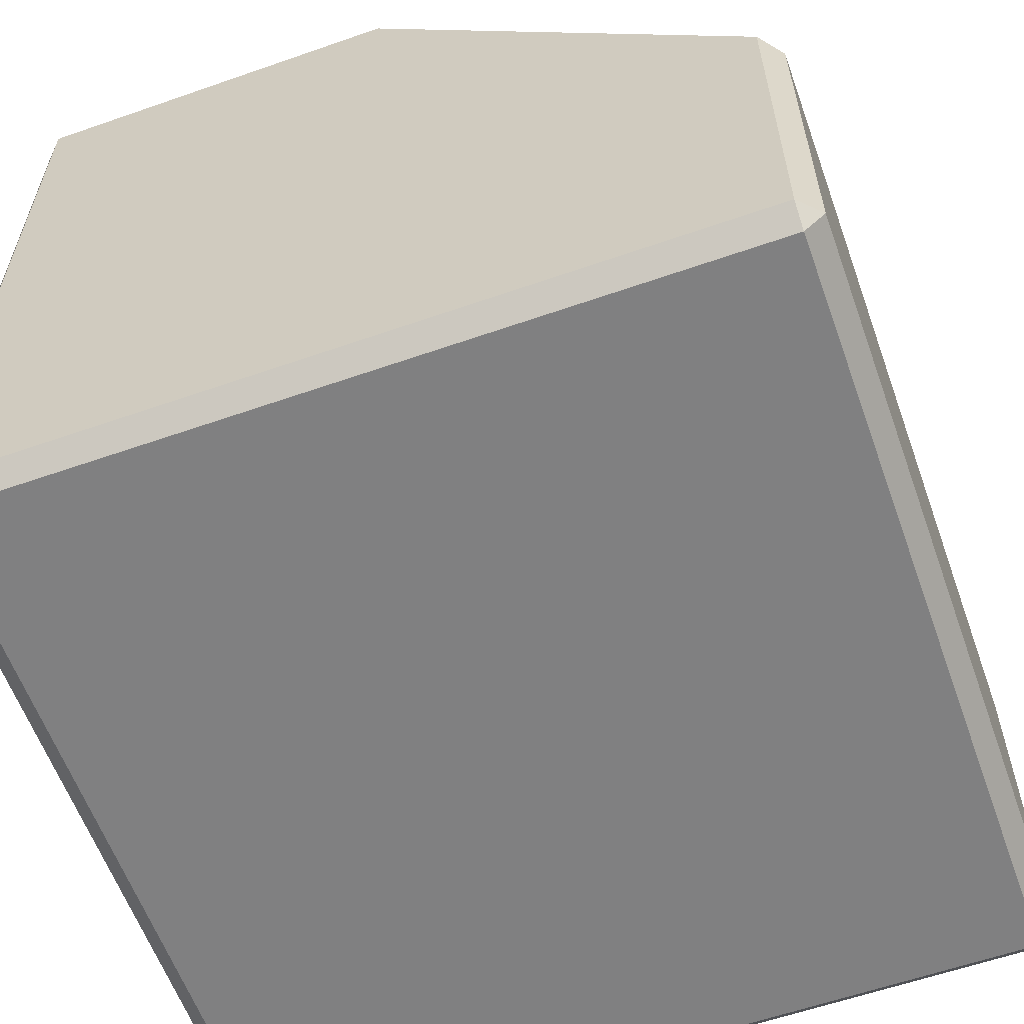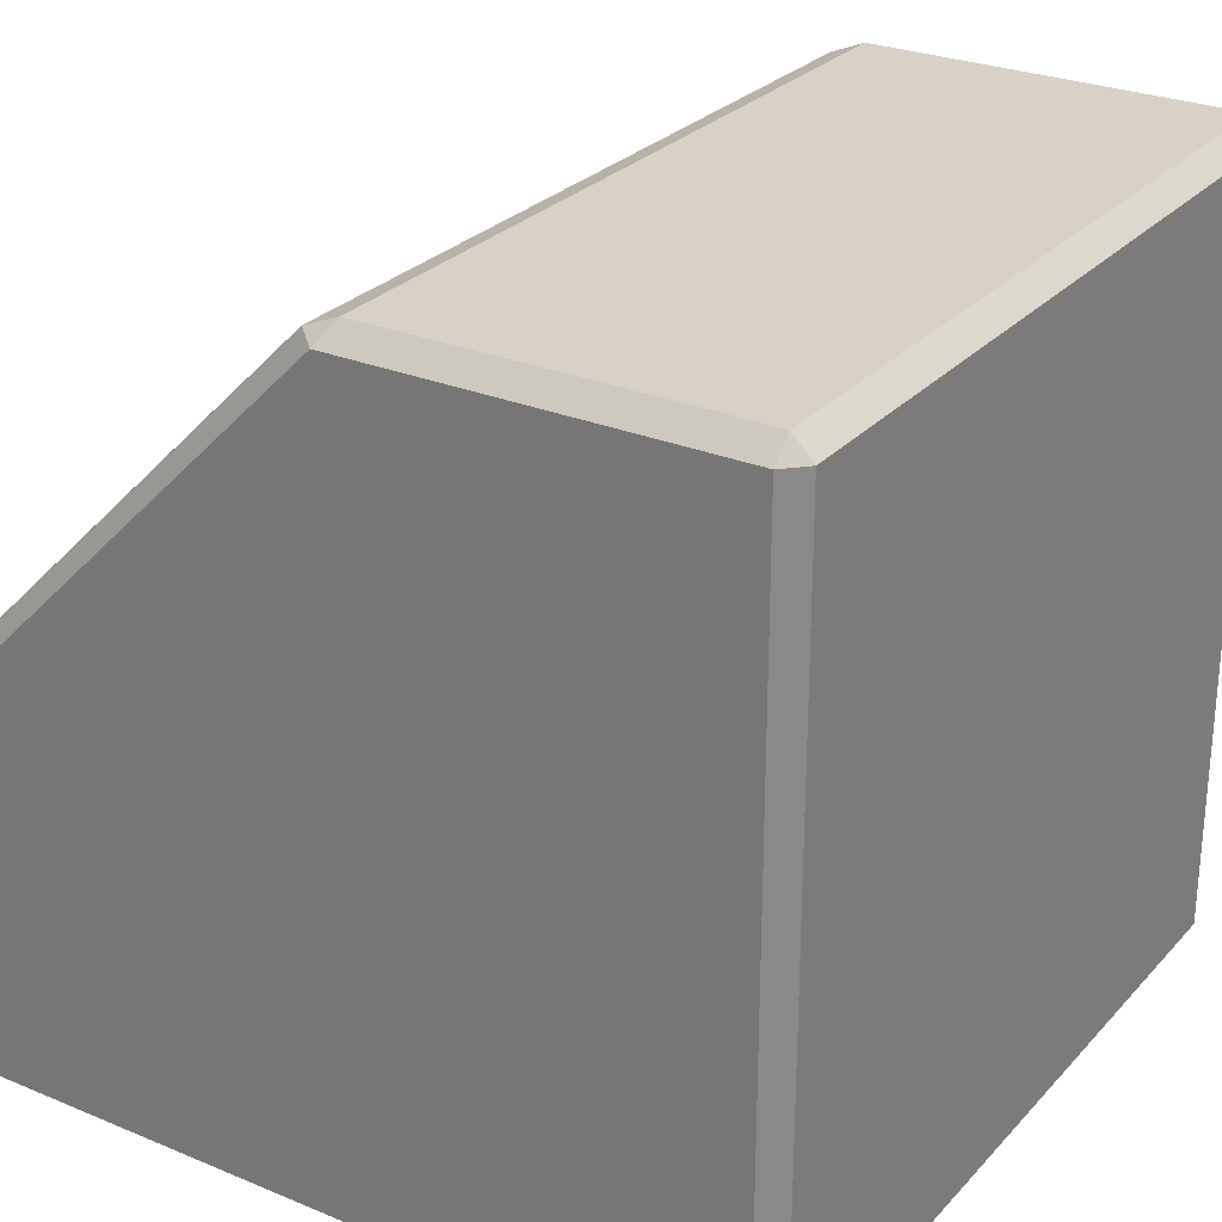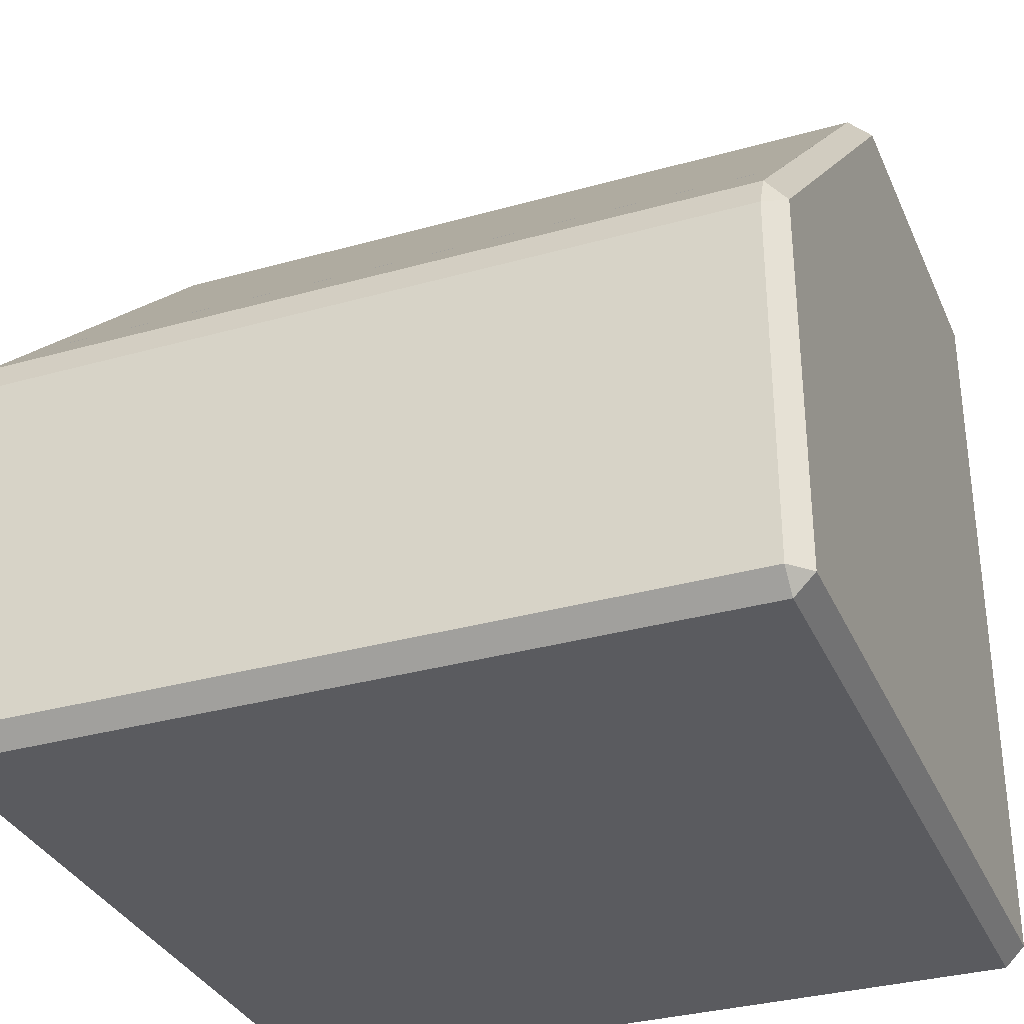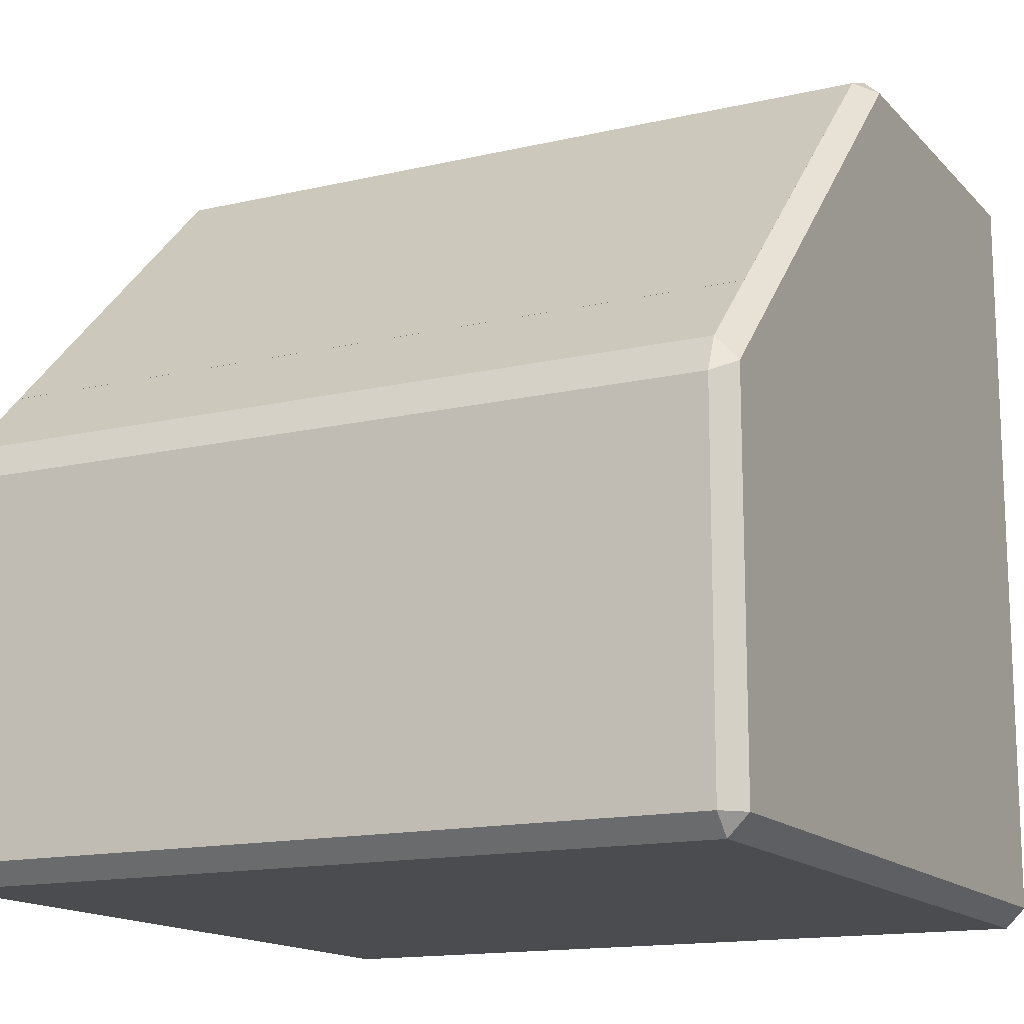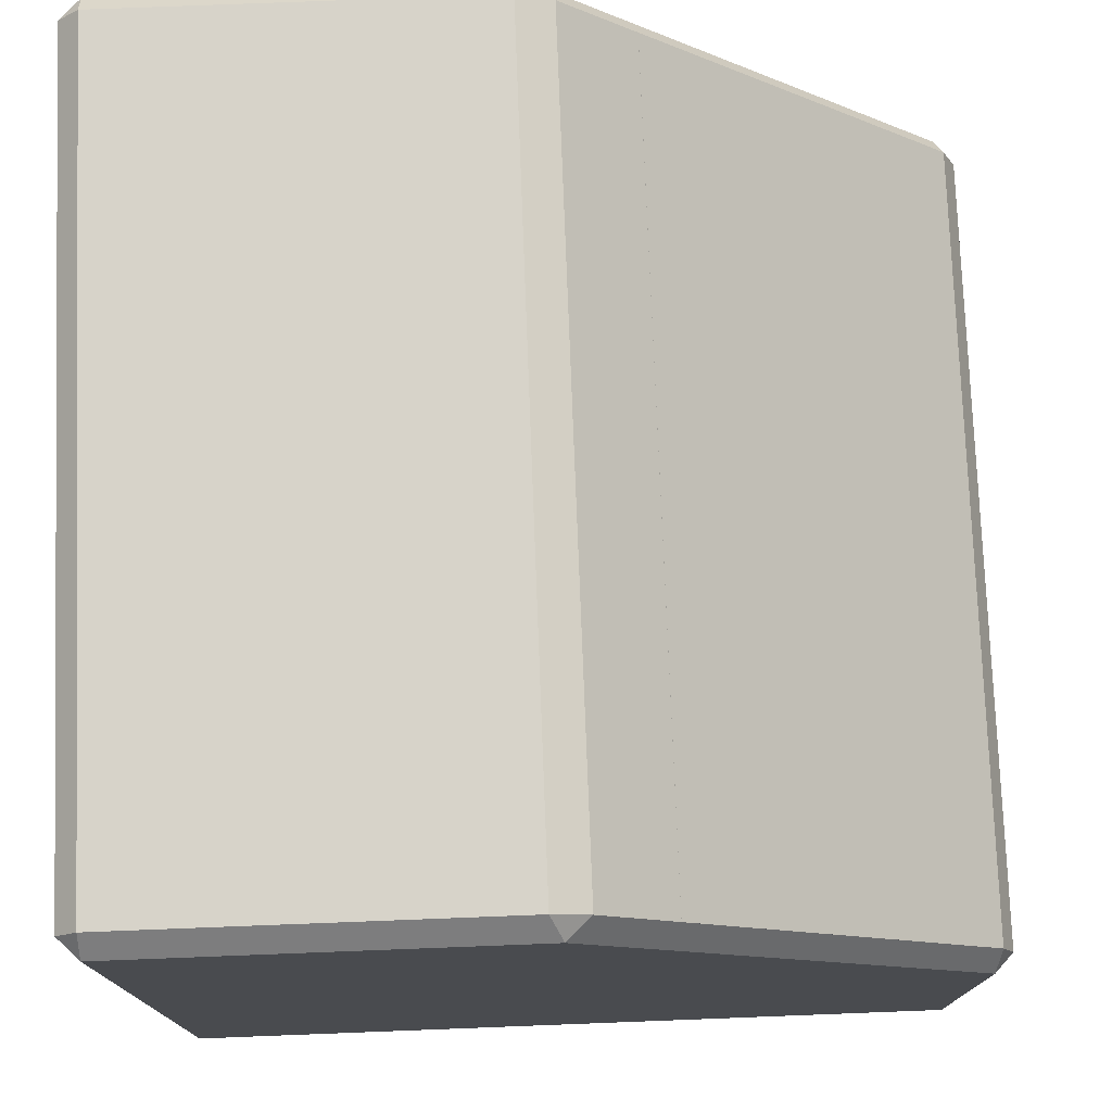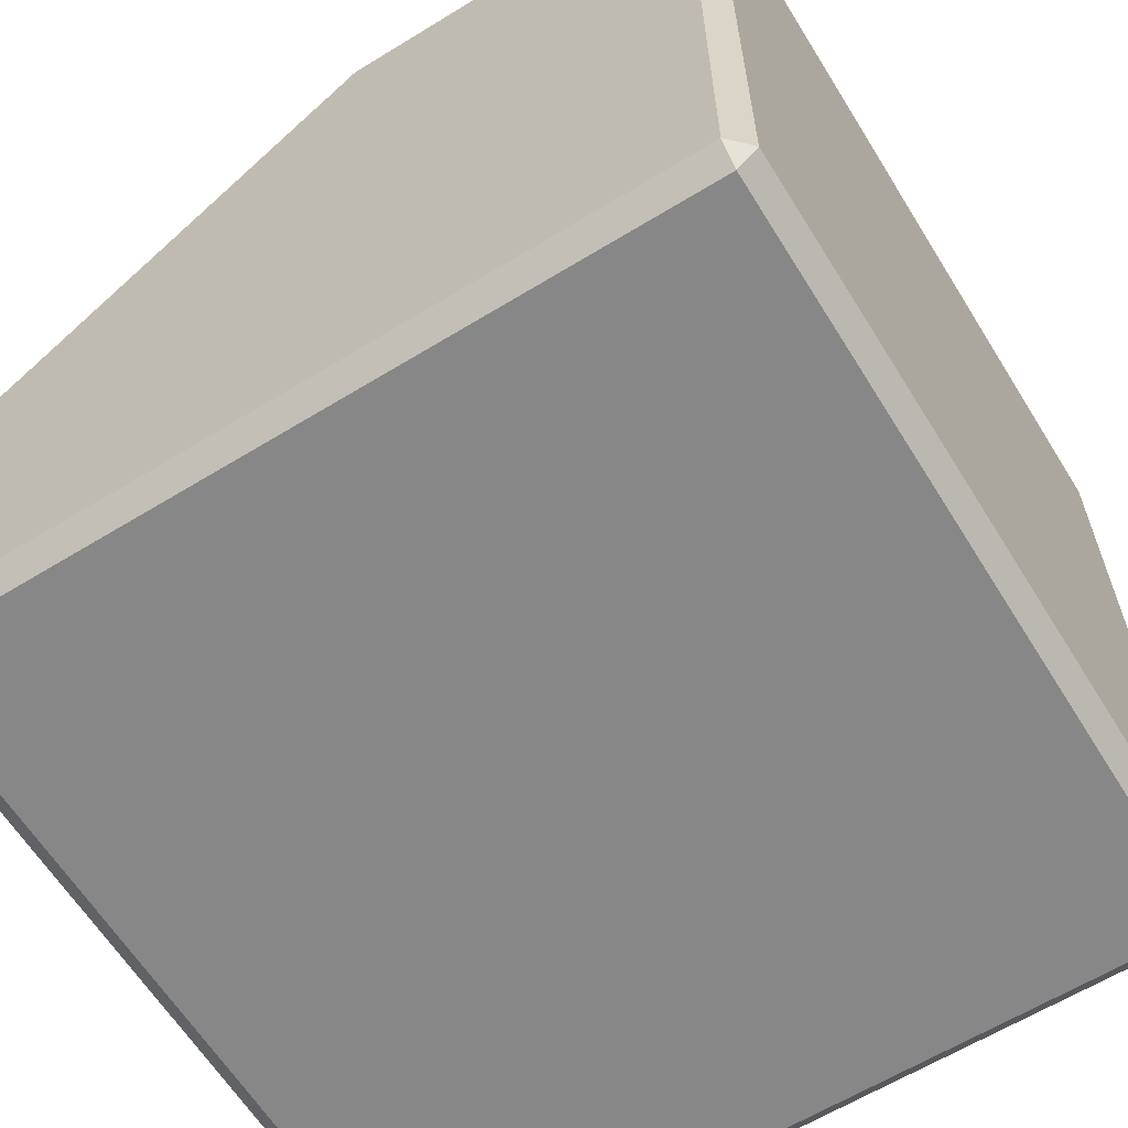
<metadata>
{"format":"obj","ext":"obj","renderer":"f3d","projection":"perspective","resolution":1024,"background":"white","views":[{"elev":-60.0,"azim":109.7,"up":"+Z"},{"elev":27.2,"azim":-57.3,"up":"+Z"},{"elev":-33.1,"azim":21.2,"up":"+Y"},{"elev":-14.8,"azim":26.7,"up":"+Y"},{"elev":76.1,"azim":87.8,"up":"+Z"},{"elev":-62.6,"azim":-58.2,"up":"+Z"}]}
</metadata>
<code>
o Body1.001
v -0.475 0.3939 0.1061
v -0.475 0.1061 0.3939
v -0.475 0.394 0.1061
v -0.475 0.1061 0.394
v 0.475 0.3939 0.1061
v 0.475 0.394 0.1061
v 0.475 0.1061 0.3939
v 0.475 0.1061 0.394
v 0.475 0.4823 0.01768
v -0.475 0.4823 0.01768
v -0.475 0.01768 0.4823
v 0.475 0.01768 0.4823
v -0.475 -0.475 -0.5
v -0.475 -0.5 -0.475
v -0.5 -0.475 -0.475
v -0.475 -0.475 0.5
v -0.5 -0.475 0.475
v -0.475 -0.5 0.475
v -0.475 0.475 -0.5
v -0.5 0.475 -0.475
v -0.475 0.5 -0.475
v 0.475 -0.475 -0.5
v 0.5 -0.475 -0.475
v 0.475 -0.5 -0.475
v 0.475 -0.475 0.5
v 0.475 -0.5 0.475
v 0.5 -0.475 0.475
v -0.5 -0.01035 0.475
v -0.475 -0.025 0.5
v -0.475 0.5 -0.025
v -0.5 0.475 -0.01035
v 0.475 0.475 -0.5
v 0.475 0.5 -0.475
v 0.5 0.475 -0.475
v 0.475 -0.025 0.5
v 0.5 -0.01035 0.475
v 0.5 0.475 -0.01035
v 0.475 0.5 -0.025
f 1 2 3
f 3 2 4
f 5 1 6
f 6 1 3
f 7 5 8
f 8 5 6
f 2 7 4
f 4 7 8
f 4 8 3
f 3 8 6
f 5 9 1
f 1 9 10
f 2 11 7
f 7 11 12
f 13 14 15
f 16 17 18
f 18 17 14
f 14 17 15
f 19 20 21
f 22 23 24
f 25 26 27
f 24 23 26
f 26 23 27
f 11 28 29
f 16 29 17
f 17 29 28
f 10 30 31
f 21 20 30
f 30 20 31
f 10 31 1
f 1 31 2
f 2 31 28
f 2 28 11
f 32 33 34
f 35 36 12
f 9 37 38
f 33 38 34
f 34 38 37
f 38 30 9
f 9 30 10
f 12 36 7
f 7 36 37
f 7 37 5
f 5 37 9
f 11 29 12
f 12 29 35
f 36 35 27
f 27 35 25
f 22 32 23
f 23 32 34
f 32 19 33
f 33 19 21
f 25 16 26
f 26 16 18
f 13 22 14
f 14 22 24
f 19 13 20
f 20 13 15
f 26 18 24
f 24 18 14
f 29 16 35
f 35 16 25
f 20 15 31
f 31 15 28
f 28 15 17
f 33 21 38
f 38 21 30
f 34 37 23
f 23 37 36
f 23 36 27
f 32 22 19
f 19 22 13

</code>
